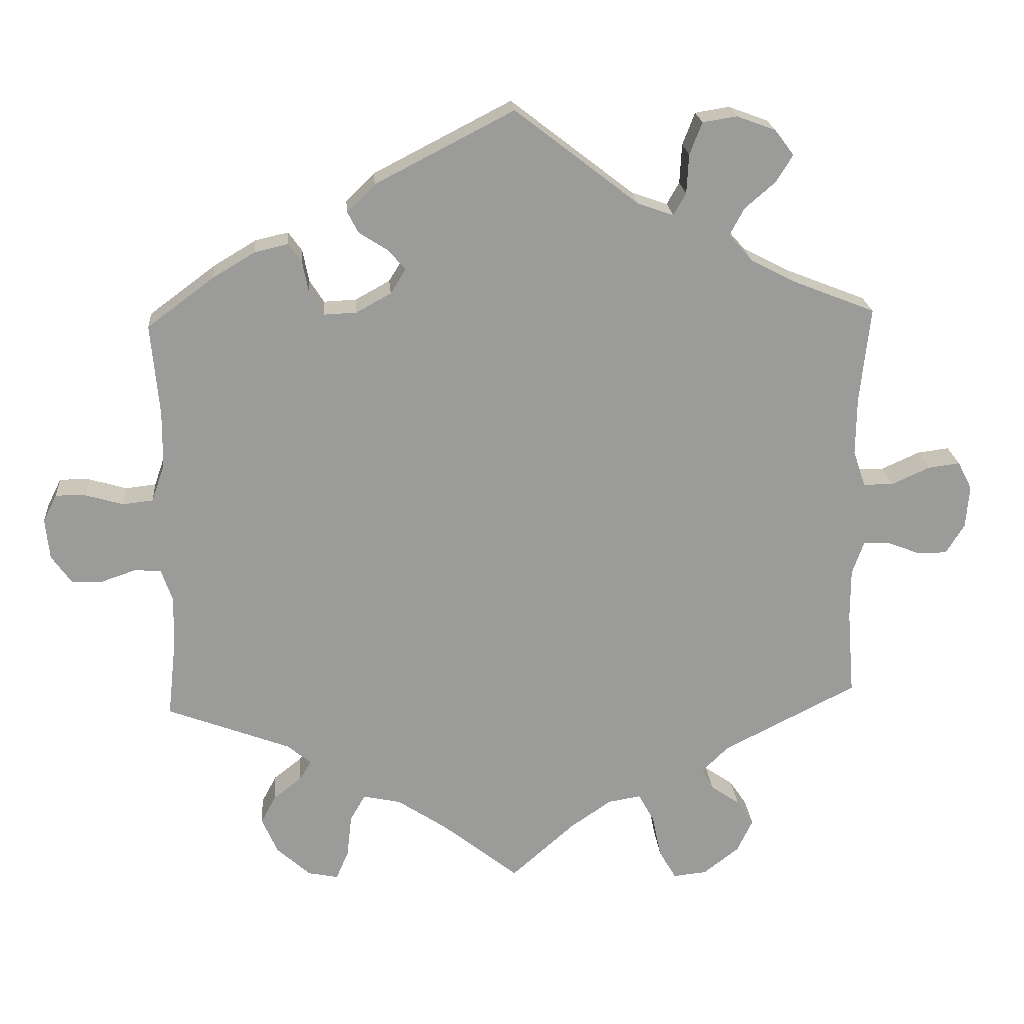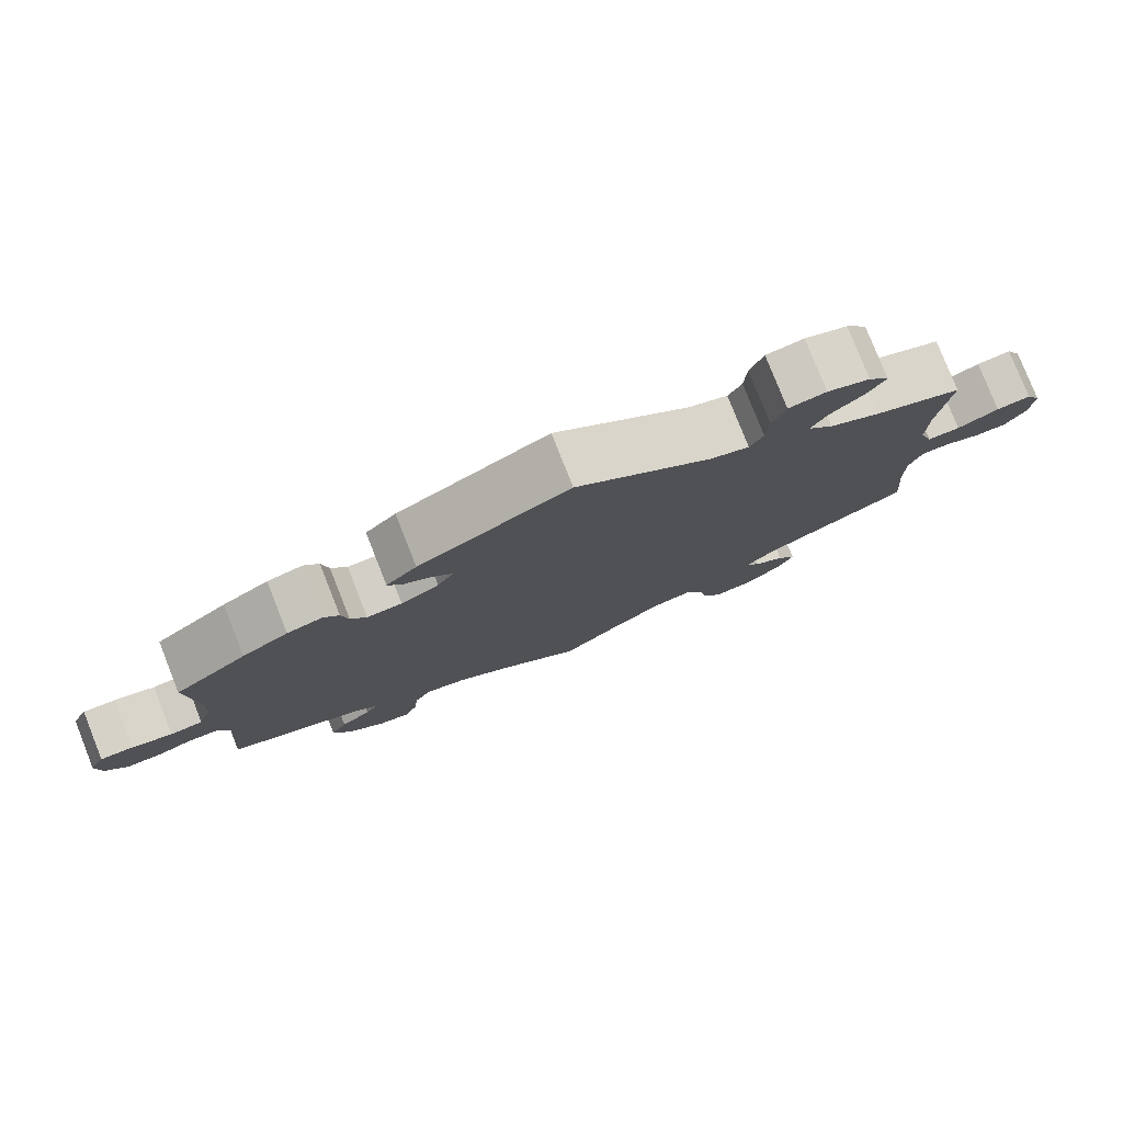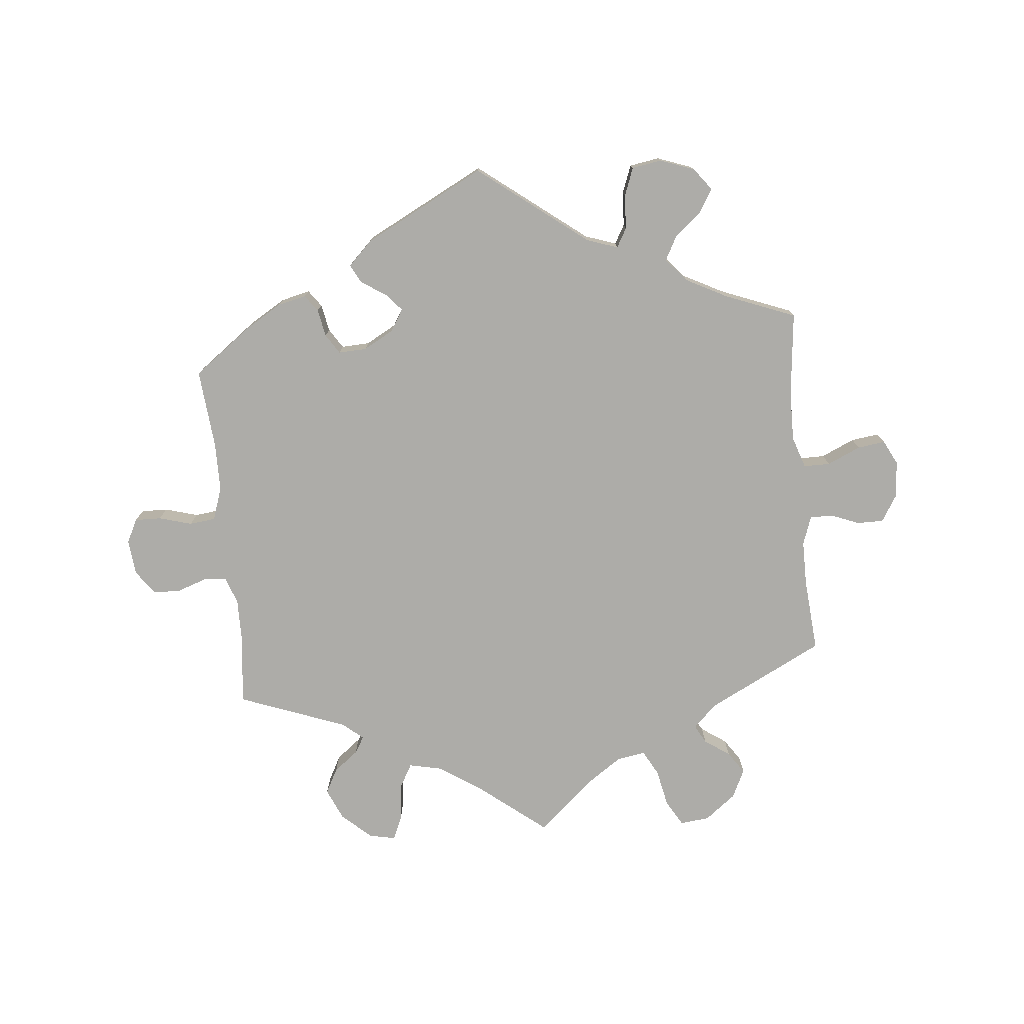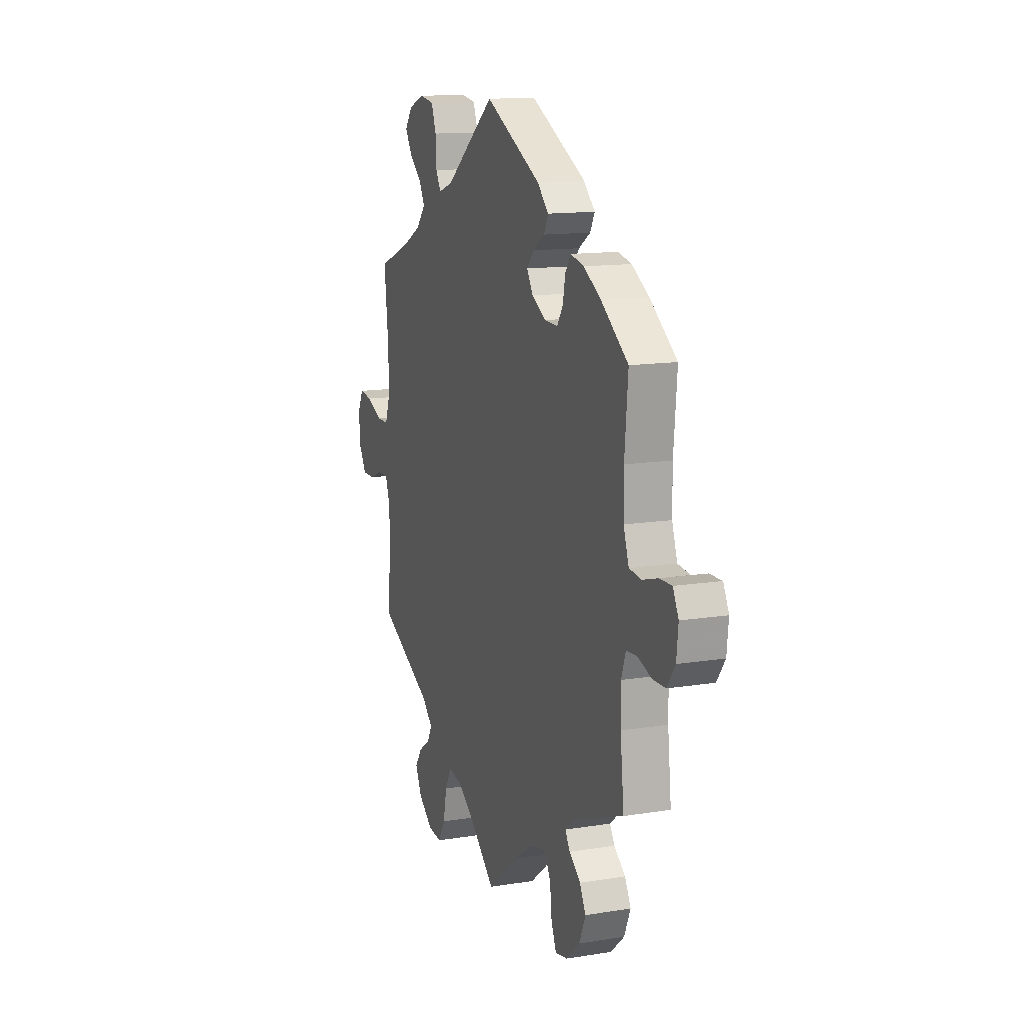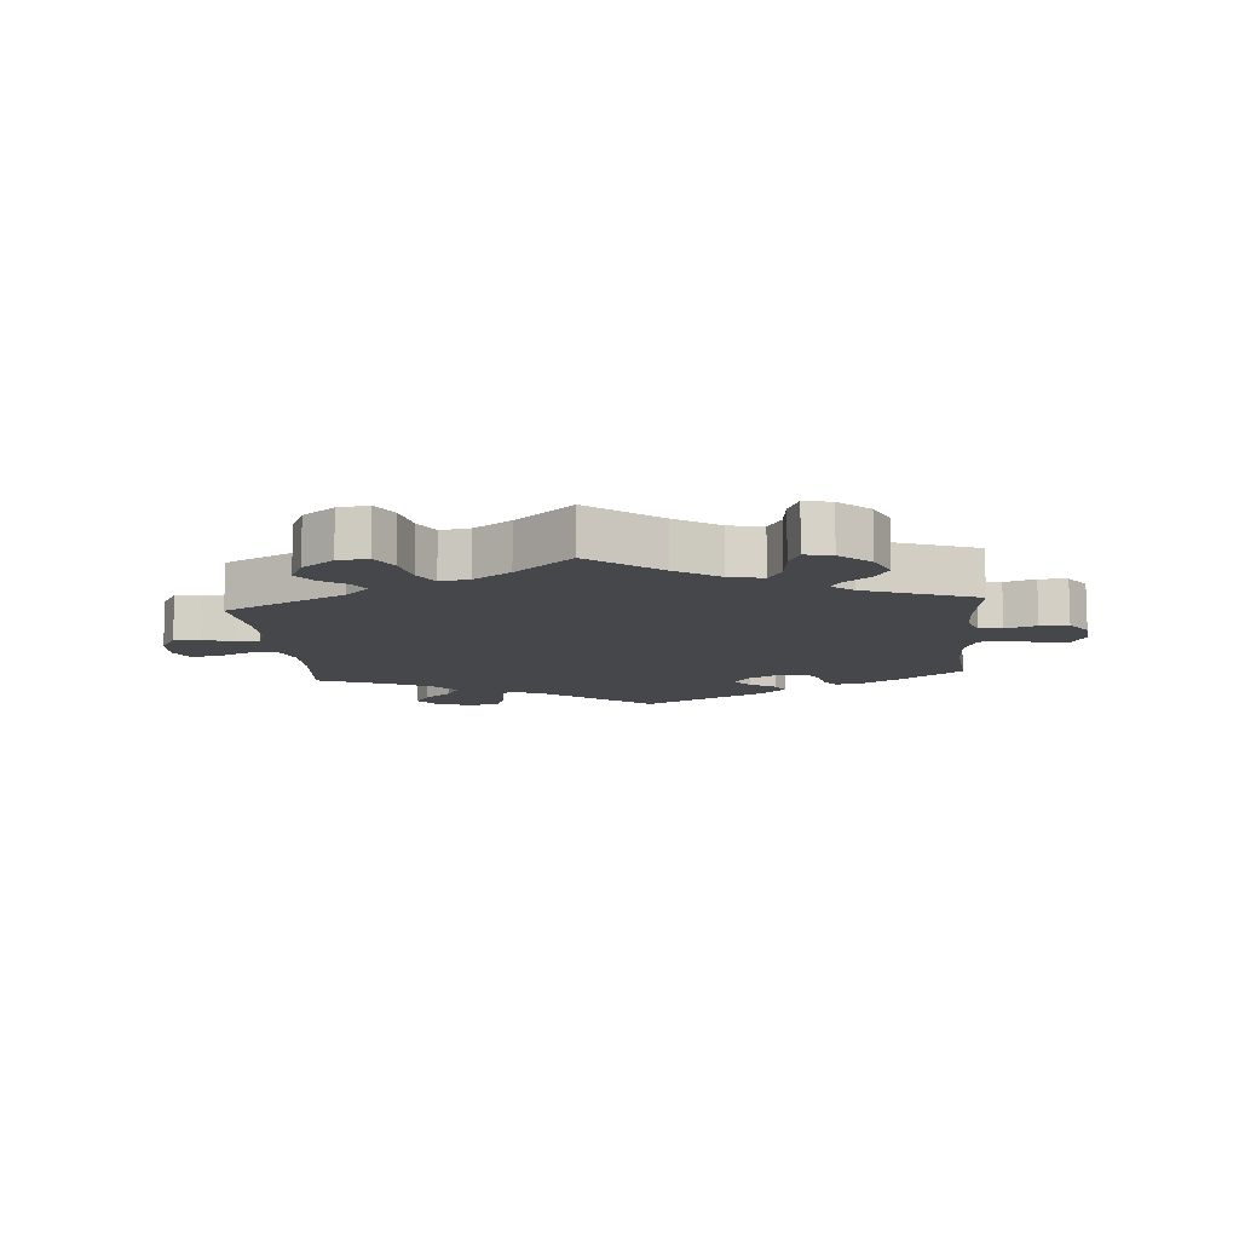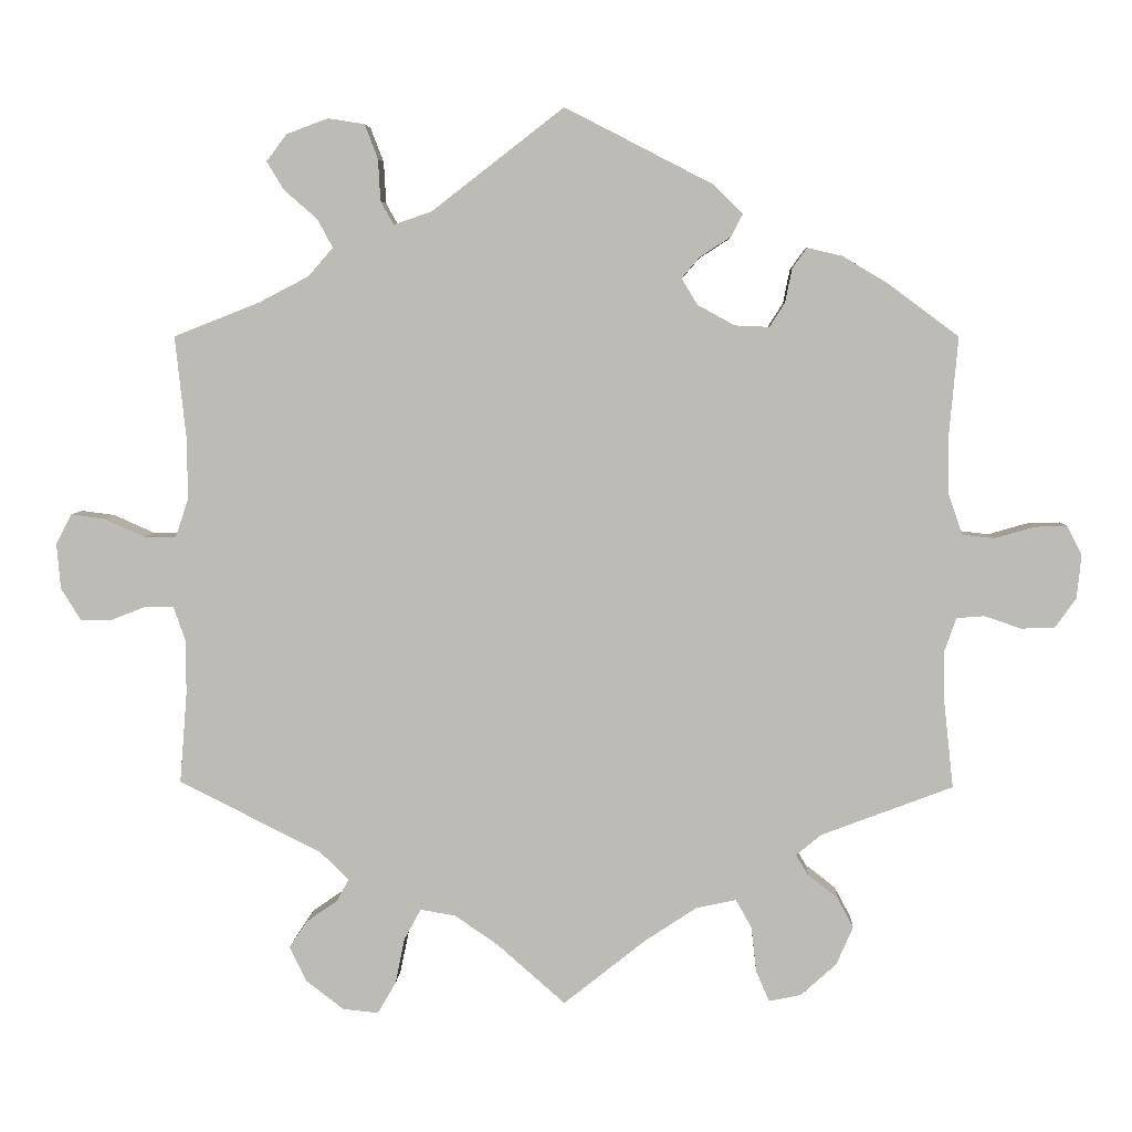
<metadata>
{"format":"obj","ext":"obj","renderer":"f3d","projection":"perspective","resolution":1024,"background":"white","views":[{"elev":20.8,"azim":-4.6,"up":"+Z"},{"elev":79.2,"azim":-21.6,"up":"+Z"},{"elev":-76.7,"azim":5.6,"up":"+Y"},{"elev":13.4,"azim":-110.1,"up":"+Z"},{"elev":-10.7,"azim":-174.9,"up":"+Y"},{"elev":5.3,"azim":-177.6,"up":"+Z"}]}
</metadata>
<code>
v 0.522 0.07 0.17
v -0.378 0.07 0.419
v -0.33 0.07 -0.605
v -0.526 0.07 0.095
v 0.237 0.07 -0.594
v -0.31 0.07 0.402
v -0.627 0.07 -0.089
v -0.523 0.07 -0.121
v -0.402 0.07 -0.508
v 0.338 0.07 0.47
v 0.701 0.07 -0.039
v -0.261 0.07 -0.51
v -0.286 0.07 -0.614
v 0.407 0.07 0.548
v 0.537 0.07 -0.31
v 0.272 0.07 0.598
v 0.341 0.07 -0.409
v -0.524 0.07 -0.192
v 0 0.07 0.62
v 0.537 0.07 0.31
v 0.539 0.07 0.033
v 0.311 0.07 -0.632
v 0.639 0.07 0.058
v 0.317 0.07 0.431
v -0.185 0.07 0.418
v 0.363 0.07 -0.592
v 0.527 0.07 -0.112
v 0.63 0.07 -0.083
v -0.233 0.07 0.325
v -0.38 0.07 -0.467
v 0.418 0.07 0.357
v -0.708 0.07 0.012
v -0.184 0.07 -0.483
v -0.339 0.07 -0.435
v 0.233 0.07 0.462
v -0.16 0.07 0.389
v 0.386 0.07 -0.544
v 0.582 0.07 -0.064
v 0.383 0.07 0.509
v -0.44 0.07 0.382
v 0.379 0.07 0.585
v 0.521 0.07 0.086
v 0.302 0.07 -0.447
v -0.322 0.07 -0.407
v -0.589 0.07 0.035
v -0.28 0.07 0.323
v -0.227 0.07 0.445
v -0.113 0.07 -0.53
v 0.319 0.07 -0.478
v -0.545 0.07 0.04
v 0.153 0.07 -0.497
v -0.268 0.07 -0.572
v 0.674 0.07 -0.083
v 0.351 0.07 0.392
v 0.224 0.07 -0.531
v 0.322 0.07 0.606
v -0.688 0.07 0.052
v 0.181 0.07 0.48
v 0.685 0.07 0.064
v -0.301 0.07 0.356
v -0.182 0.07 0.353
v -0.577 0.07 -0.072
v 0.251 0.07 0.494
v -0.539 0.07 -0.075
v 0.527 0.07 -0.186
v 0.201 0.07 -0.489
v 0.583 0.07 0.033
v -0.673 0.07 -0.088
v -0.243 0.07 0.476
v -0.525 0.07 0.176
v -0.202 0.07 0.516
v 0.544 0.07 -0.064
v 0.254 0.07 0.551
v -0.239 0.07 -0.471
v -0.702 0.07 -0.047
v 0.361 0.07 -0.507
v 0.706 0.07 0.023
v 0.262 0.07 -0.637
v -0.357 0.07 -0.378
v -0.379 0.07 -0.561
v 0.093 0.07 -0.538
v 0 0.07 -0.62
v -0.537 0.07 -0.31
v -0.537 0.07 0.31
v -0.644 0.07 0.051
v -0.33 0.07 0.43
v 0.522 -0 0.17
v -0.378 -0 0.419
v -0.33 -0 -0.605
v -0.526 -0 0.095
v 0.237 -0 -0.594
v -0.31 -0 0.402
v -0.627 -0 -0.089
v -0.523 -0 -0.121
v -0.402 -0 -0.508
v 0.338 -0 0.47
v 0.701 -0 -0.039
v -0.261 -0 -0.51
v -0.286 -0 -0.614
v 0.407 -0 0.548
v 0.537 -0 -0.31
v 0.272 -0 0.598
v 0.341 -0 -0.409
v -0.524 -0 -0.192
v 0 -0 0.62
v 0.537 -0 0.31
v 0.539 -0 0.033
v 0.311 -0 -0.632
v 0.639 -0 0.058
v 0.317 -0 0.431
v -0.185 -0 0.418
v 0.363 -0 -0.592
v 0.527 -0 -0.112
v 0.63 -0 -0.083
v -0.233 -0 0.325
v -0.38 -0 -0.467
v 0.418 -0 0.357
v -0.708 -0 0.012
v -0.184 -0 -0.483
v -0.339 -0 -0.435
v 0.233 -0 0.462
v -0.16 -0 0.389
v 0.386 -0 -0.544
v 0.582 -0 -0.064
v 0.383 -0 0.509
v -0.44 -0 0.382
v 0.379 -0 0.585
v 0.521 -0 0.086
v 0.302 -0 -0.447
v -0.322 -0 -0.407
v -0.589 -0 0.035
v -0.28 -0 0.323
v -0.227 -0 0.445
v -0.113 -0 -0.53
v 0.319 -0 -0.478
v -0.545 -0 0.04
v 0.153 -0 -0.497
v -0.268 -0 -0.572
v 0.674 -0 -0.083
v 0.351 -0 0.392
v 0.224 -0 -0.531
v 0.322 -0 0.606
v -0.688 -0 0.052
v 0.181 -0 0.48
v 0.685 -0 0.064
v -0.301 -0 0.356
v -0.182 -0 0.353
v -0.577 -0 -0.072
v 0.251 -0 0.494
v -0.539 -0 -0.075
v 0.527 -0 -0.186
v 0.201 -0 -0.489
v 0.583 -0 0.033
v -0.673 -0 -0.088
v -0.243 -0 0.476
v -0.525 -0 0.176
v -0.202 -0 0.516
v 0.544 -0 -0.064
v 0.254 -0 0.551
v -0.239 -0 -0.471
v -0.702 -0 -0.047
v 0.361 -0 -0.507
v 0.706 -0 0.023
v 0.262 -0 -0.637
v -0.357 -0 -0.378
v -0.379 -0 -0.561
v 0.093 -0 -0.538
v 0 -0 -0.62
v -0.537 -0 -0.31
v -0.537 -0 0.31
v -0.644 -0 0.051
v -0.33 -0 0.43
f 81 82 48
f 51 81 48 33
f 66 51 33 74
f 22 78 5 55
f 22 55 66
f 26 22 66
f 49 76 37 26
f 43 49 26 66
f 17 43 66 74
f 65 15 17 74
f 11 53 28 38
f 11 38 72
f 77 11 72
f 67 23 59 77
f 21 67 77 72
f 42 21 72 27
f 31 20 1
f 54 31 1 42
f 24 54 42 27
f 41 14 39 10
f 41 10 24
f 56 41 24
f 63 73 16 56
f 35 63 56 24
f 58 35 24 27
f 25 47 69 71
f 36 25 71 19
f 61 36 19 58
f 2 86 6 60
f 2 60 46
f 70 84 40 2
f 4 70 2 46
f 50 4 46 29
f 32 57 85 45
f 32 45 50
f 75 32 50
f 62 7 68 75
f 64 62 75 50
f 8 64 50 29
f 79 83 18
f 44 79 18 8
f 80 9 30 34
f 80 34 44
f 3 80 44
f 12 52 13 3
f 74 12 3 44
f 61 58 27 65
f 8 29 61 65
f 74 44 8 65
f 134 168 167
f 119 134 167 137
f 160 119 137 152
f 141 91 164 108
f 152 141 108
f 152 108 112
f 112 123 162 135
f 152 112 135 129
f 160 152 129 103
f 160 103 101 151
f 124 114 139 97
f 158 124 97
f 158 97 163
f 163 145 109 153
f 158 163 153 107
f 113 158 107 128
f 87 106 117
f 128 87 117 140
f 113 128 140 110
f 96 125 100 127
f 110 96 127
f 110 127 142
f 142 102 159 149
f 110 142 149 121
f 113 110 121 144
f 157 155 133 111
f 105 157 111 122
f 144 105 122 147
f 146 92 172 88
f 132 146 88
f 88 126 170 156
f 132 88 156 90
f 115 132 90 136
f 131 171 143 118
f 136 131 118
f 136 118 161
f 161 154 93 148
f 136 161 148 150
f 115 136 150 94
f 104 169 165
f 94 104 165 130
f 120 116 95 166
f 130 120 166
f 130 166 89
f 89 99 138 98
f 130 89 98 160
f 151 113 144 147
f 151 147 115 94
f 151 94 130 160
f 48 134 119 33
f 33 119 160 74
f 74 160 98 12
f 12 98 138 52
f 52 138 99 13
f 13 99 89 3
f 3 89 166 80
f 80 166 95 9
f 9 95 116 30
f 30 116 120 34
f 34 120 130 44
f 44 130 165 79
f 79 165 169 83
f 83 169 104 18
f 18 104 94 8
f 8 94 150 64
f 64 150 148 62
f 62 148 93 7
f 7 93 154 68
f 68 154 161 75
f 75 161 118 32
f 32 118 143 57
f 57 143 171 85
f 85 171 131 45
f 45 131 136 50
f 50 136 90 4
f 4 90 156 70
f 70 156 170 84
f 84 170 126 40
f 40 126 88 2
f 2 88 172 86
f 86 172 92 6
f 6 92 146 60
f 60 146 132 46
f 46 132 115 29
f 29 115 147 61
f 61 147 122 36
f 36 122 111 25
f 25 111 133 47
f 47 133 155 69
f 69 155 157 71
f 71 157 105 19
f 19 105 144 58
f 58 144 121 35
f 35 121 149 63
f 63 149 159 73
f 73 159 102 16
f 16 102 142 56
f 56 142 127 41
f 41 127 100 14
f 14 100 125 39
f 39 125 96 10
f 10 96 110 24
f 24 110 140 54
f 54 140 117 31
f 31 117 106 20
f 20 106 87 1
f 1 87 128 42
f 42 128 107 21
f 21 107 153 67
f 67 153 109 23
f 23 109 145 59
f 59 145 163 77
f 77 163 97 11
f 11 97 139 53
f 53 139 114 28
f 28 114 124 38
f 38 124 158 72
f 72 158 113 27
f 27 113 151 65
f 65 151 101 15
f 15 101 103 17
f 17 103 129 43
f 43 129 135 49
f 49 135 162 76
f 76 162 123 37
f 37 123 112 26
f 26 112 108 22
f 22 108 164 78
f 78 164 91 5
f 5 91 141 55
f 55 141 152 66
f 66 152 137 51
f 51 137 167 81
f 81 167 168 82
f 82 168 134 48

</code>
